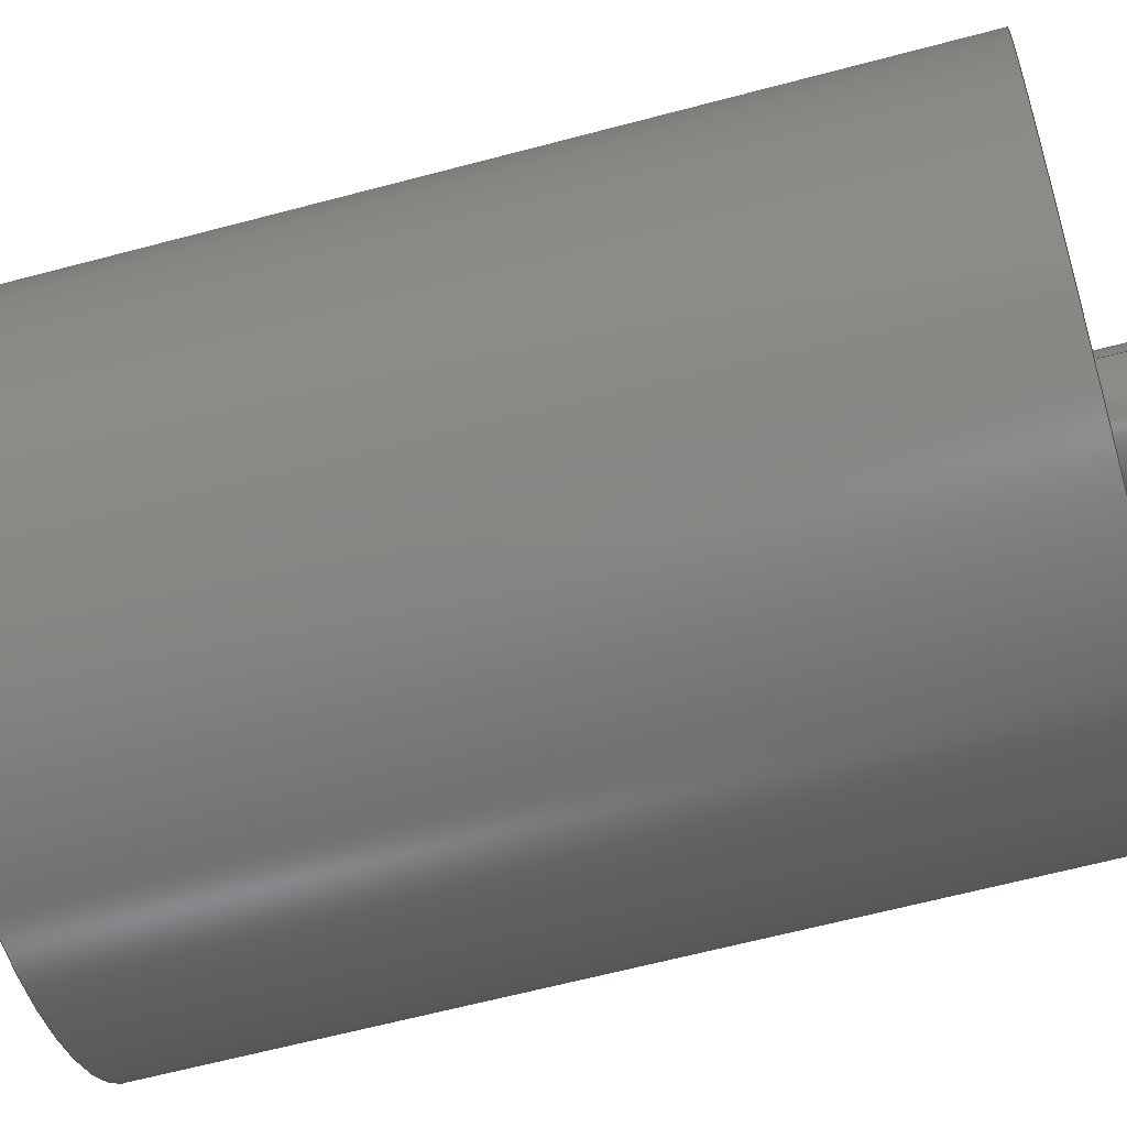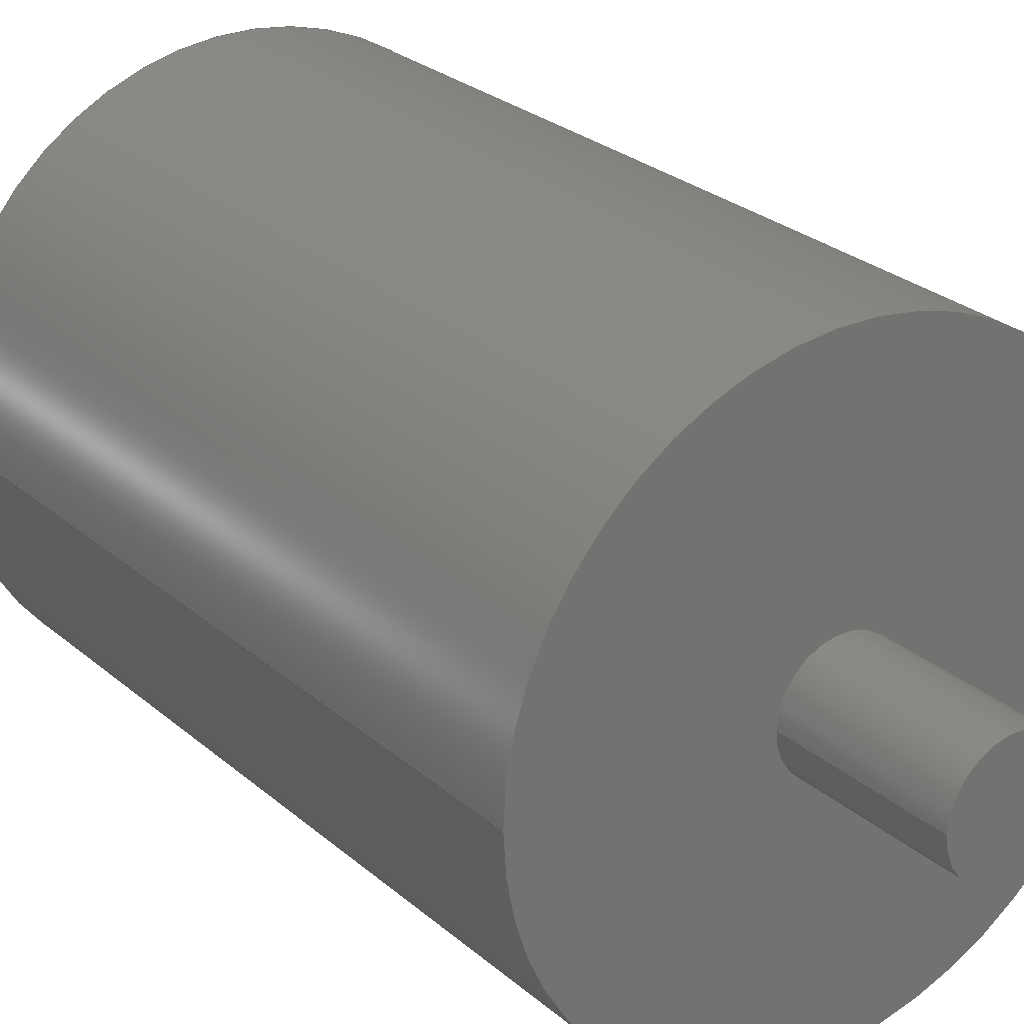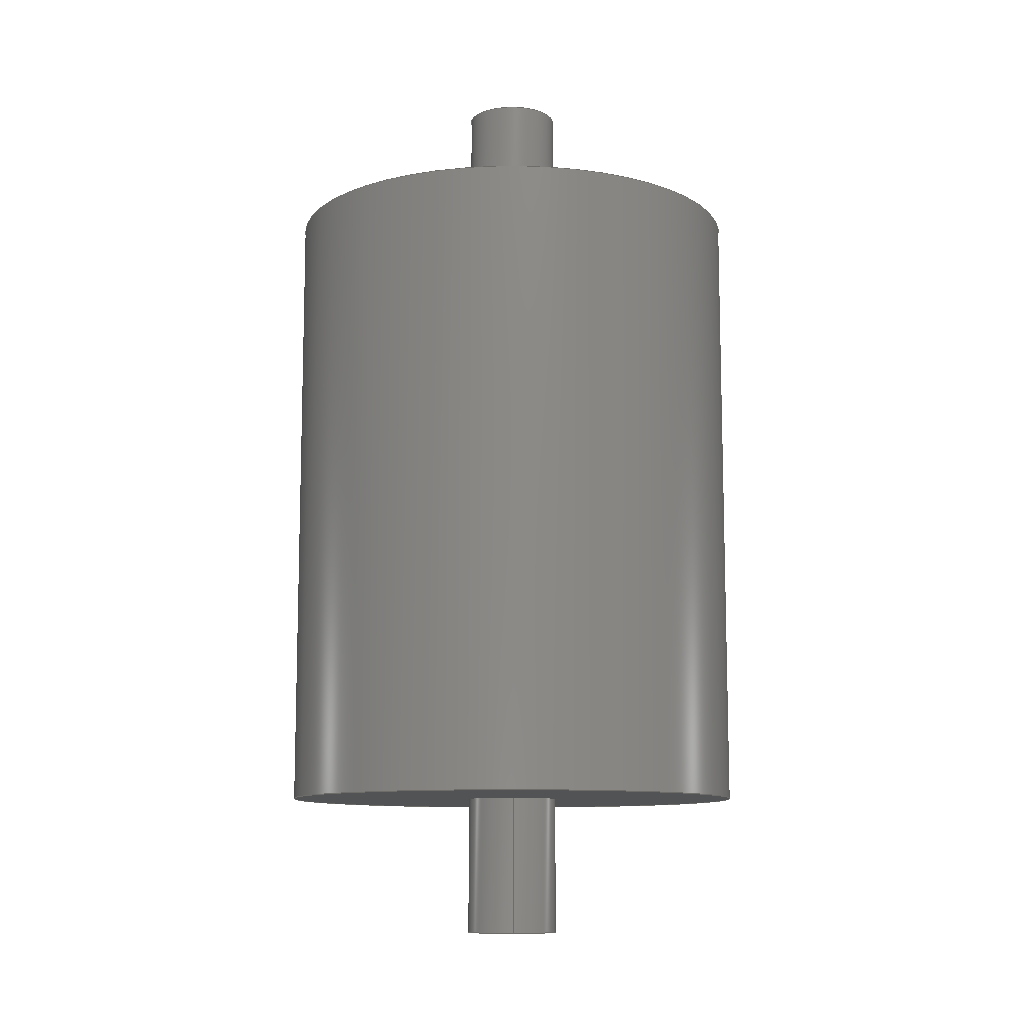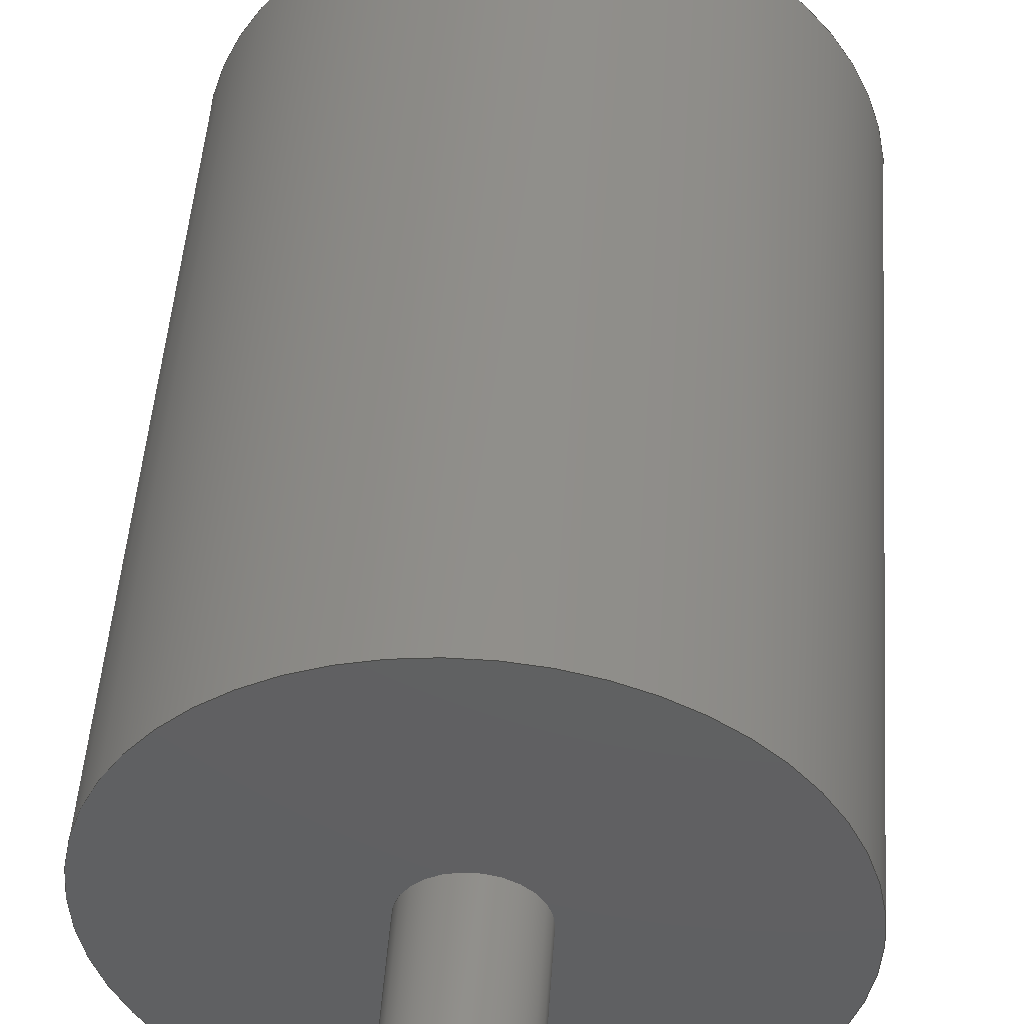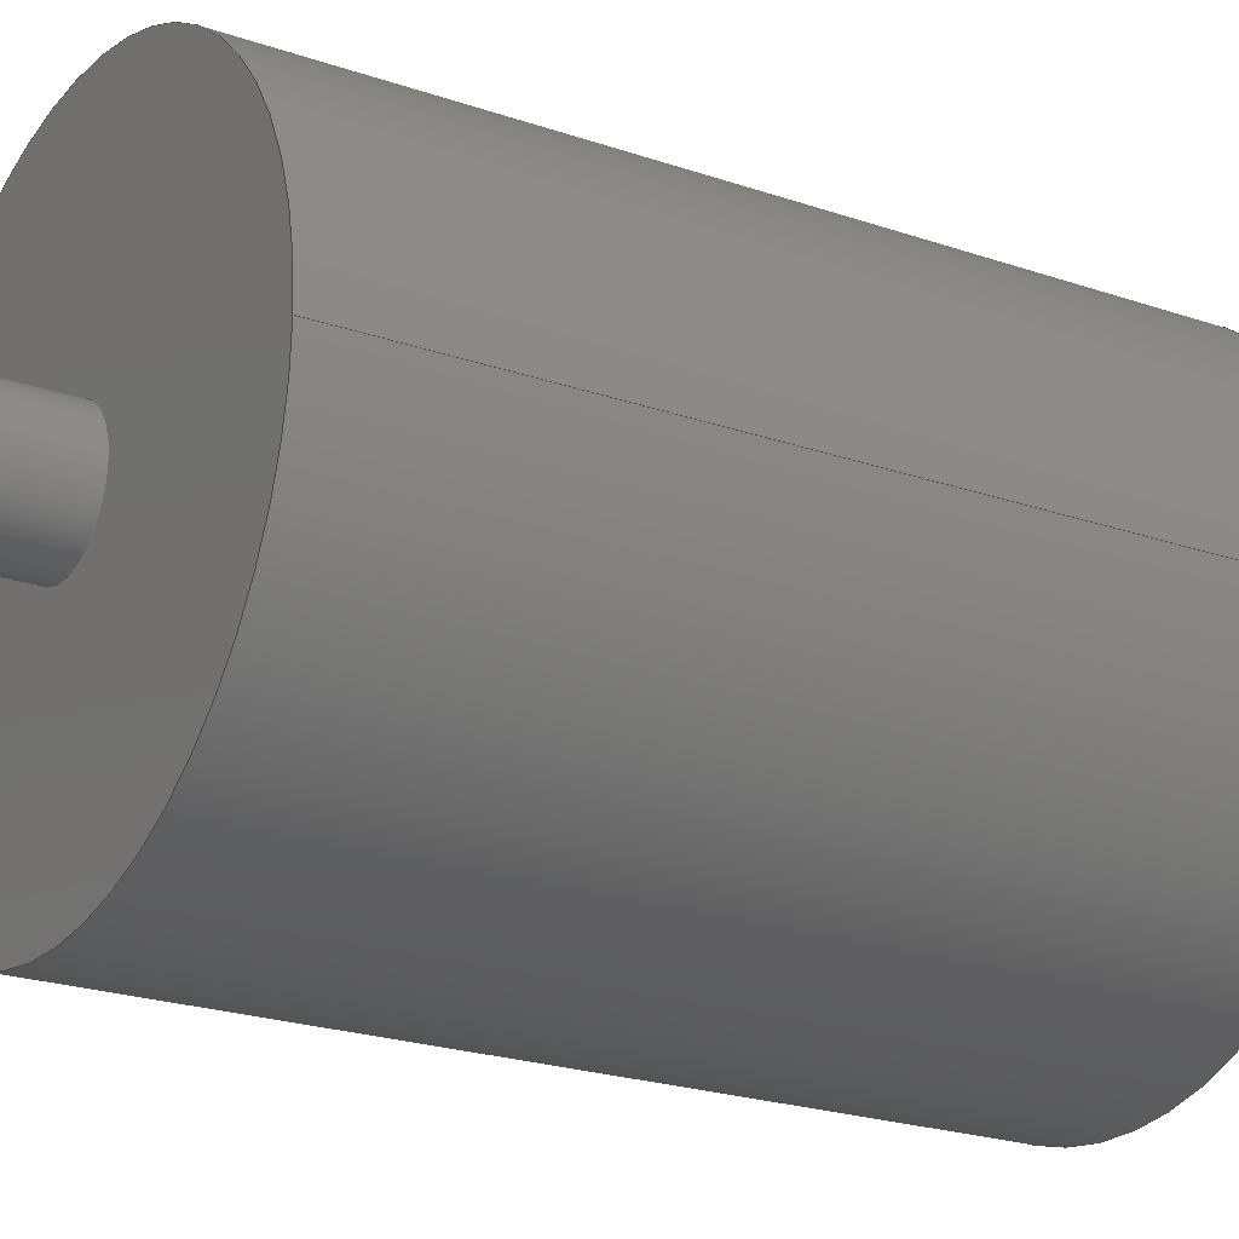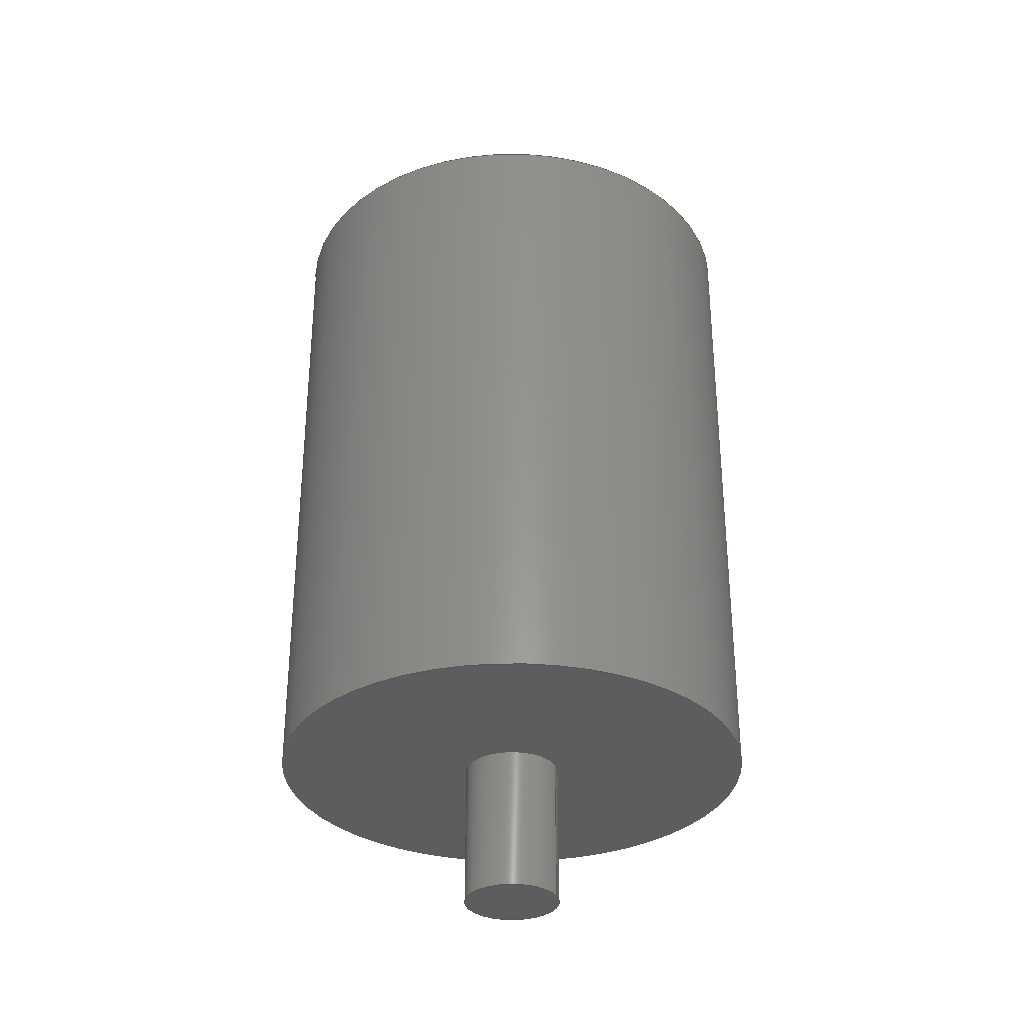
<metadata>
{"format":"step","ext":"step","renderer":"f3d","projection":"perspective","resolution":1024,"background":"white","views":[{"elev":-60.9,"azim":105.4,"up":"+Y"},{"elev":25.4,"azim":-35.9,"up":"+Y"},{"elev":-10.6,"azim":87.8,"up":"+Z"},{"elev":47.8,"azim":-176.0,"up":"+Y"},{"elev":-21.5,"azim":-122.0,"up":"+Y"},{"elev":-32.6,"azim":22.0,"up":"+Z"}]}
</metadata>
<code>
ISO-10303-21;
DATA;
#1=MECHANICAL_DESIGN_GEOMETRIC_PRESENTATION_REPRESENTATION('',(#4),#173);
#2=SHAPE_REPRESENTATION_RELATIONSHIP('SRR','None',#180,#3);
#3=ADVANCED_BREP_SHAPE_REPRESENTATION('',(#5),#172);
#4=STYLED_ITEM('',(#189),#5);
#5=MANIFOLD_SOLID_BREP('Solid1',#83);
#6=FACE_BOUND('',#25,.T.);
#7=FACE_BOUND('',#27,.T.);
#8=PLANE('',#106);
#9=PLANE('',#110);
#10=PLANE('',#114);
#11=PLANE('',#115);
#12=FACE_OUTER_BOUND('',#19,.T.);
#13=FACE_OUTER_BOUND('',#20,.T.);
#14=FACE_OUTER_BOUND('',#21,.T.);
#15=FACE_OUTER_BOUND('',#22,.T.);
#16=FACE_OUTER_BOUND('',#23,.T.);
#17=FACE_OUTER_BOUND('',#24,.T.);
#18=FACE_OUTER_BOUND('',#26,.T.);
#19=EDGE_LOOP('',(#55,#56,#57,#58));
#20=EDGE_LOOP('',(#59));
#21=EDGE_LOOP('',(#60,#61,#62,#63));
#22=EDGE_LOOP('',(#64));
#23=EDGE_LOOP('',(#65,#66,#67,#68));
#24=EDGE_LOOP('',(#69));
#25=EDGE_LOOP('',(#70));
#26=EDGE_LOOP('',(#71));
#27=EDGE_LOOP('',(#72));
#28=LINE('',#152,#31);
#29=LINE('',#159,#32);
#30=LINE('',#166,#33);
#31=VECTOR('',#122,5);
#32=VECTOR('',#131,5);
#33=VECTOR('',#140,25);
#34=CIRCLE('',#104,5);
#35=CIRCLE('',#105,5);
#36=CIRCLE('',#108,5);
#37=CIRCLE('',#109,5);
#38=CIRCLE('',#112,25);
#39=CIRCLE('',#113,25);
#40=VERTEX_POINT('',#149);
#41=VERTEX_POINT('',#151);
#42=VERTEX_POINT('',#156);
#43=VERTEX_POINT('',#158);
#44=VERTEX_POINT('',#163);
#45=VERTEX_POINT('',#165);
#46=EDGE_CURVE('',#40,#40,#34,.T.);
#47=EDGE_CURVE('',#40,#41,#28,.T.);
#48=EDGE_CURVE('',#41,#41,#35,.T.);
#49=EDGE_CURVE('',#42,#42,#36,.T.);
#50=EDGE_CURVE('',#42,#43,#29,.T.);
#51=EDGE_CURVE('',#43,#43,#37,.T.);
#52=EDGE_CURVE('',#44,#44,#38,.T.);
#53=EDGE_CURVE('',#44,#45,#30,.T.);
#54=EDGE_CURVE('',#45,#45,#39,.T.);
#55=ORIENTED_EDGE('',*,*,#46,.F.);
#56=ORIENTED_EDGE('',*,*,#47,.T.);
#57=ORIENTED_EDGE('',*,*,#48,.F.);
#58=ORIENTED_EDGE('',*,*,#47,.F.);
#59=ORIENTED_EDGE('',*,*,#46,.T.);
#60=ORIENTED_EDGE('',*,*,#49,.F.);
#61=ORIENTED_EDGE('',*,*,#50,.T.);
#62=ORIENTED_EDGE('',*,*,#51,.F.);
#63=ORIENTED_EDGE('',*,*,#50,.F.);
#64=ORIENTED_EDGE('',*,*,#49,.T.);
#65=ORIENTED_EDGE('',*,*,#52,.F.);
#66=ORIENTED_EDGE('',*,*,#53,.T.);
#67=ORIENTED_EDGE('',*,*,#54,.T.);
#68=ORIENTED_EDGE('',*,*,#53,.F.);
#69=ORIENTED_EDGE('',*,*,#52,.T.);
#70=ORIENTED_EDGE('',*,*,#51,.T.);
#71=ORIENTED_EDGE('',*,*,#54,.F.);
#72=ORIENTED_EDGE('',*,*,#48,.T.);
#73=CYLINDRICAL_SURFACE('',#103,5);
#74=CYLINDRICAL_SURFACE('',#107,5);
#75=CYLINDRICAL_SURFACE('',#111,25);
#76=ADVANCED_FACE('',(#12),#73,.T.);
#77=ADVANCED_FACE('',(#13),#8,.T.);
#78=ADVANCED_FACE('',(#14),#74,.T.);
#79=ADVANCED_FACE('',(#15),#9,.T.);
#80=ADVANCED_FACE('',(#16),#75,.T.);
#81=ADVANCED_FACE('',(#17,#6),#10,.T.);
#82=ADVANCED_FACE('',(#18,#7),#11,.F.);
#83=CLOSED_SHELL('',(#76,#77,#78,#79,#80,#81,#82));
#84=DERIVED_UNIT_ELEMENT(#86,1);
#85=DERIVED_UNIT_ELEMENT(#175,3);
#86=(
MASS_UNIT()
NAMED_UNIT(*)
SI_UNIT($,.GRAM.)
);
#87=DERIVED_UNIT((#84,#85));
#88=MEASURE_REPRESENTATION_ITEM('density measure',
POSITIVE_RATIO_MEASURE(1),#87);
#89=PROPERTY_DEFINITION_REPRESENTATION(#94,#91);
#90=PROPERTY_DEFINITION_REPRESENTATION(#95,#92);
#91=REPRESENTATION('material name',(#93),#172);
#92=REPRESENTATION('density',(#88),#172);
#93=DESCRIPTIVE_REPRESENTATION_ITEM('Generic','Generic');
#94=PROPERTY_DEFINITION('material property','material name',#182);
#95=PROPERTY_DEFINITION('material property','density of part',#182);
#96=DATE_TIME_ROLE('creation_date');
#97=APPLIED_DATE_AND_TIME_ASSIGNMENT(#98,#96,(#182));
#98=DATE_AND_TIME(#99,#100);
#99=CALENDAR_DATE(2021,18,10);
#100=LOCAL_TIME(0,0,0,#101);
#101=COORDINATED_UNIVERSAL_TIME_OFFSET(0,0,.BEHIND.);
#102=AXIS2_PLACEMENT_3D('placement',#147,#116,#117);
#103=AXIS2_PLACEMENT_3D('',#148,#118,#119);
#104=AXIS2_PLACEMENT_3D('',#150,#120,#121);
#105=AXIS2_PLACEMENT_3D('',#153,#123,#124);
#106=AXIS2_PLACEMENT_3D('',#154,#125,#126);
#107=AXIS2_PLACEMENT_3D('',#155,#127,#128);
#108=AXIS2_PLACEMENT_3D('',#157,#129,#130);
#109=AXIS2_PLACEMENT_3D('',#160,#132,#133);
#110=AXIS2_PLACEMENT_3D('',#161,#134,#135);
#111=AXIS2_PLACEMENT_3D('',#162,#136,#137);
#112=AXIS2_PLACEMENT_3D('',#164,#138,#139);
#113=AXIS2_PLACEMENT_3D('',#167,#141,#142);
#114=AXIS2_PLACEMENT_3D('',#168,#143,#144);
#115=AXIS2_PLACEMENT_3D('',#169,#145,#146);
#116=DIRECTION('axis',(0,0,1));
#117=DIRECTION('refdir',(1,0,0));
#118=DIRECTION('center_axis',(0,0,-1));
#119=DIRECTION('ref_axis',(-1,0,0));
#120=DIRECTION('center_axis',(0,0,-1));
#121=DIRECTION('ref_axis',(-1,0,0));
#122=DIRECTION('',(0,0,1));
#123=DIRECTION('center_axis',(0,0,1));
#124=DIRECTION('ref_axis',(-1,0,0));
#125=DIRECTION('center_axis',(0,0,-1));
#126=DIRECTION('ref_axis',(-1,0,0));
#127=DIRECTION('center_axis',(0,0,1));
#128=DIRECTION('ref_axis',(1,0,0));
#129=DIRECTION('center_axis',(0,0,1));
#130=DIRECTION('ref_axis',(1,0,0));
#131=DIRECTION('',(0,0,-1));
#132=DIRECTION('center_axis',(0,0,-1));
#133=DIRECTION('ref_axis',(1,0,0));
#134=DIRECTION('center_axis',(0,0,1));
#135=DIRECTION('ref_axis',(1,0,0));
#136=DIRECTION('center_axis',(0,0,1));
#137=DIRECTION('ref_axis',(1,0,0));
#138=DIRECTION('center_axis',(0,0,1));
#139=DIRECTION('ref_axis',(1,0,0));
#140=DIRECTION('',(0,0,-1));
#141=DIRECTION('center_axis',(0,0,1));
#142=DIRECTION('ref_axis',(1,0,0));
#143=DIRECTION('center_axis',(0,0,1));
#144=DIRECTION('ref_axis',(1,0,0));
#145=DIRECTION('center_axis',(0,0,1));
#146=DIRECTION('ref_axis',(1,0,0));
#147=CARTESIAN_POINT('',(0,0,0));
#148=CARTESIAN_POINT('Origin',(0,0,0));
#149=CARTESIAN_POINT('',(5,-6.123e-16,-15));
#150=CARTESIAN_POINT('Origin',(0,0,-15));
#151=CARTESIAN_POINT('',(5,-6.123e-16,0));
#152=CARTESIAN_POINT('',(5,-6.123e-16,0));
#153=CARTESIAN_POINT('Origin',(0,0,0));
#154=CARTESIAN_POINT('Origin',(0,0,-15));
#155=CARTESIAN_POINT('Origin',(0,0,67.5));
#156=CARTESIAN_POINT('',(-5,-6.123e-16,82.5));
#157=CARTESIAN_POINT('Origin',(0,0,82.5));
#158=CARTESIAN_POINT('',(-5,-6.123e-16,67.5));
#159=CARTESIAN_POINT('',(-5,-6.123e-16,67.5));
#160=CARTESIAN_POINT('Origin',(0,0,67.5));
#161=CARTESIAN_POINT('Origin',(0,0,82.5));
#162=CARTESIAN_POINT('Origin',(0,0,0));
#163=CARTESIAN_POINT('',(-25,-3.062e-15,67.5));
#164=CARTESIAN_POINT('Origin',(0,0,67.5));
#165=CARTESIAN_POINT('',(-25,-3.062e-15,0));
#166=CARTESIAN_POINT('',(-25,-3.062e-15,0));
#167=CARTESIAN_POINT('Origin',(0,0,0));
#168=CARTESIAN_POINT('Origin',(0,0,67.5));
#169=CARTESIAN_POINT('Origin',(0,0,0));
#170=UNCERTAINTY_MEASURE_WITH_UNIT(LENGTH_MEASURE(0.01),#174,
'DISTANCE_ACCURACY_VALUE',
'Maximum model space distance between geometric entities at asserted c
onnectivities');
#171=UNCERTAINTY_MEASURE_WITH_UNIT(LENGTH_MEASURE(0.01),#174,
'DISTANCE_ACCURACY_VALUE',
'Maximum model space distance between geometric entities at asserted c
onnectivities');
#172=(
GEOMETRIC_REPRESENTATION_CONTEXT(3)
GLOBAL_UNCERTAINTY_ASSIGNED_CONTEXT((#170))
GLOBAL_UNIT_ASSIGNED_CONTEXT((#174,#177,#176))
REPRESENTATION_CONTEXT('','3D')
);
#173=(
GEOMETRIC_REPRESENTATION_CONTEXT(3)
GLOBAL_UNCERTAINTY_ASSIGNED_CONTEXT((#171))
GLOBAL_UNIT_ASSIGNED_CONTEXT((#174,#177,#176))
REPRESENTATION_CONTEXT('','3D')
);
#174=(
LENGTH_UNIT()
NAMED_UNIT(*)
SI_UNIT(.MILLI.,.METRE.)
);
#175=(
LENGTH_UNIT()
NAMED_UNIT(*)
SI_UNIT(.CENTI.,.METRE.)
);
#176=(
NAMED_UNIT(*)
SI_UNIT($,.STERADIAN.)
SOLID_ANGLE_UNIT()
);
#177=(
NAMED_UNIT(*)
PLANE_ANGLE_UNIT()
SI_UNIT($,.RADIAN.)
);
#178=SHAPE_DEFINITION_REPRESENTATION(#179,#180);
#179=PRODUCT_DEFINITION_SHAPE('',$,#182);
#180=SHAPE_REPRESENTATION('',(#102),#172);
#181=PRODUCT_DEFINITION_CONTEXT('part definition',#186,'design');
#182=PRODUCT_DEFINITION('Part4','Part4',#183,#181);
#183=PRODUCT_DEFINITION_FORMATION('',$,#188);
#184=PRODUCT_RELATED_PRODUCT_CATEGORY('Part4','Part4',(#188));
#185=APPLICATION_PROTOCOL_DEFINITION('international standard',
'automotive_design',2009,#186);
#186=APPLICATION_CONTEXT(
'Core Data for Automotive Mechanical Design Process');
#187=PRODUCT_CONTEXT('part definition',#186,'mechanical');
#188=PRODUCT('Part4','Part4',$,(#187));
#189=PRESENTATION_STYLE_ASSIGNMENT((#190));
#190=SURFACE_STYLE_USAGE(.BOTH.,#191);
#191=SURFACE_SIDE_STYLE('',(#192));
#192=SURFACE_STYLE_FILL_AREA(#193);
#193=FILL_AREA_STYLE('',(#194));
#194=FILL_AREA_STYLE_COLOUR('',#195);
#195=COLOUR_RGB('',0.749,0.749,0.749);
ENDSEC;
END-ISO-10303-21;

</code>
